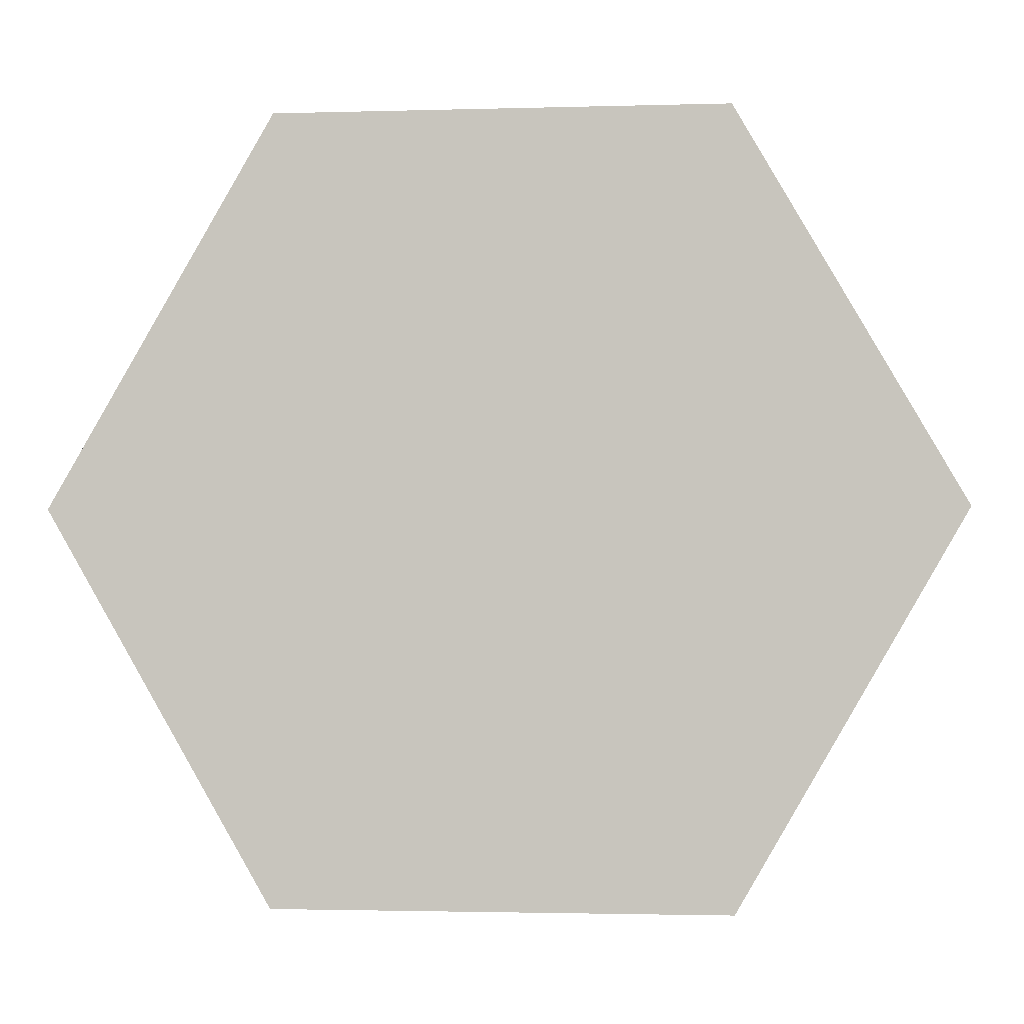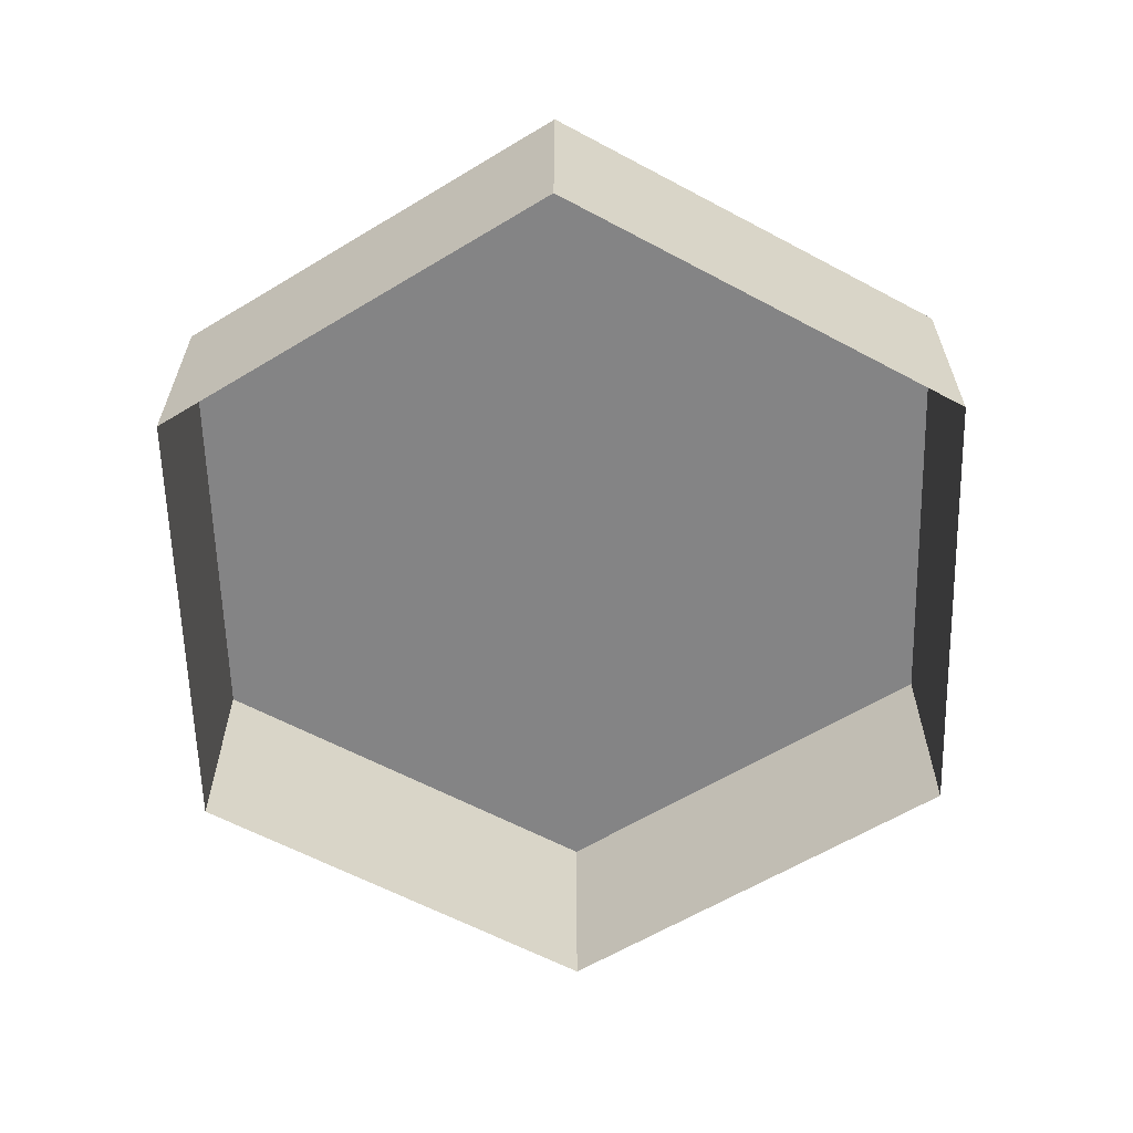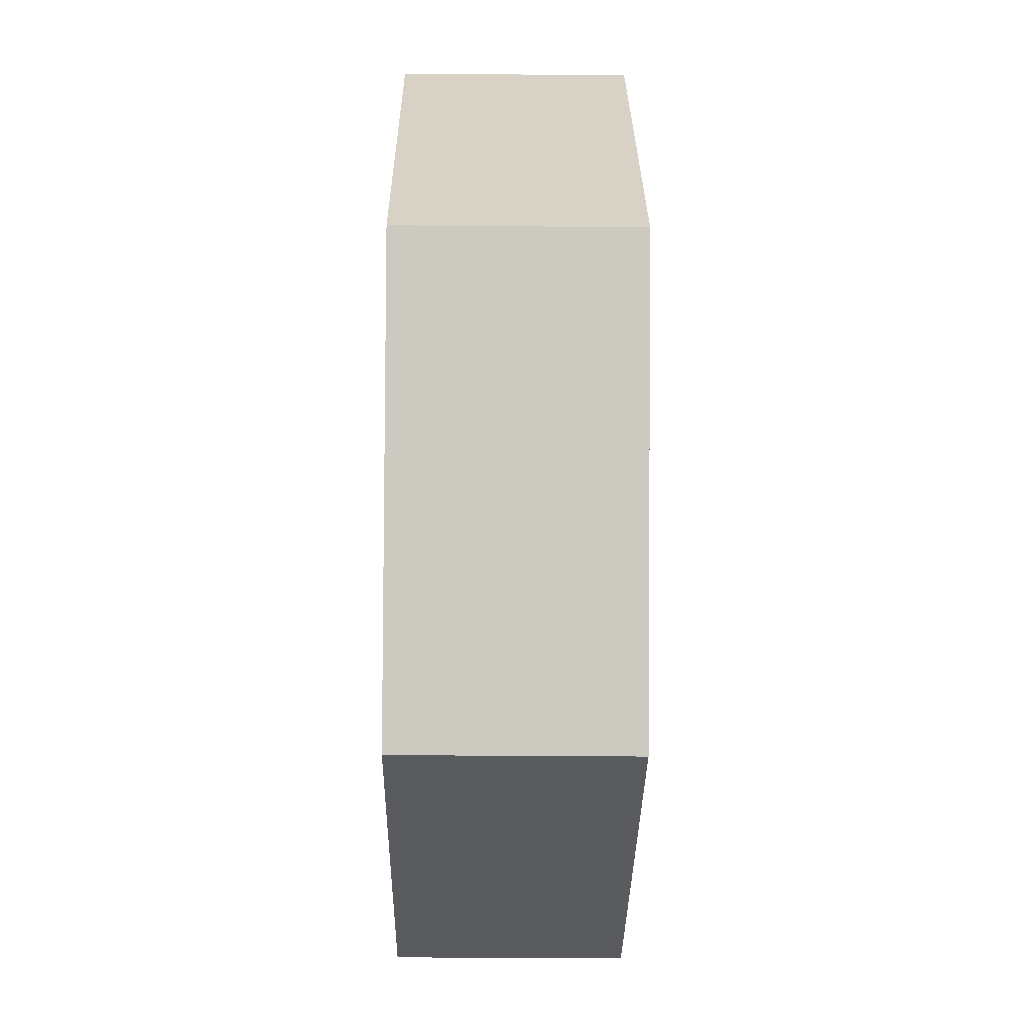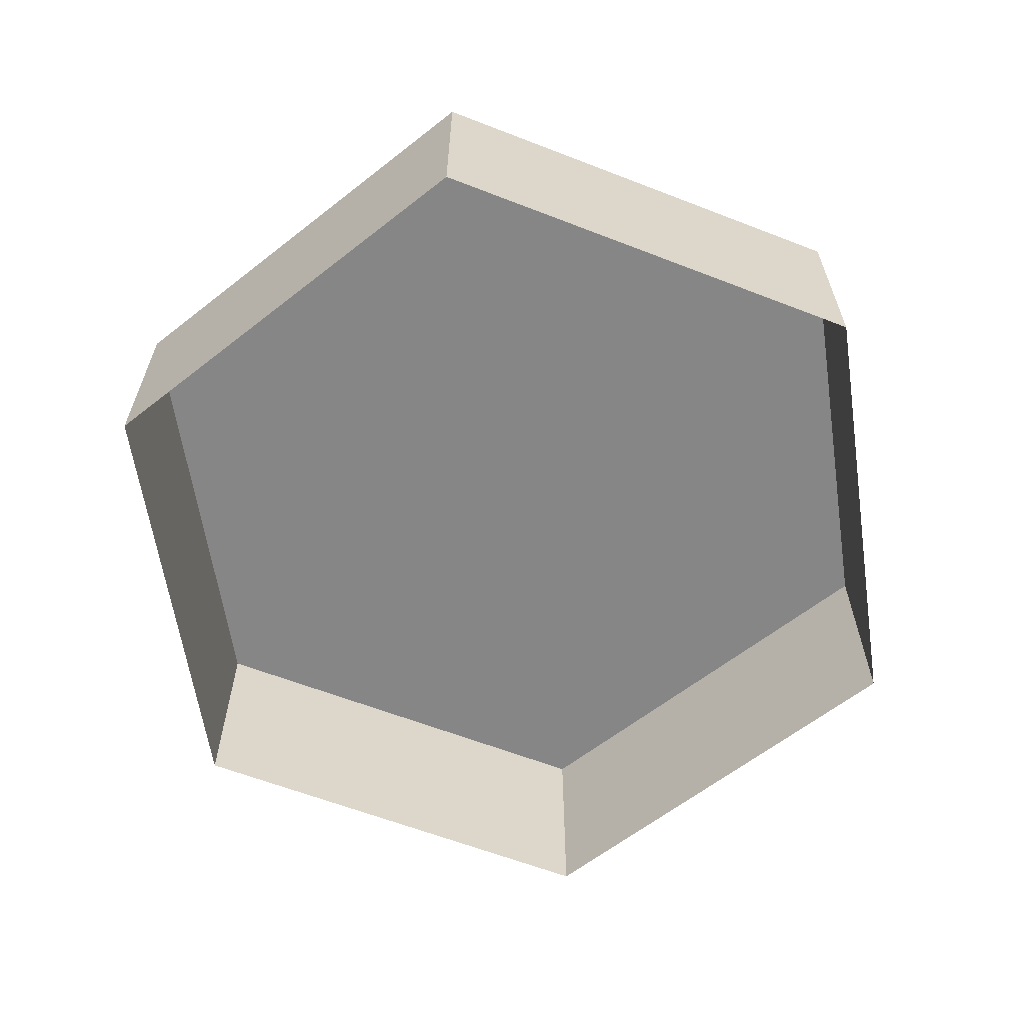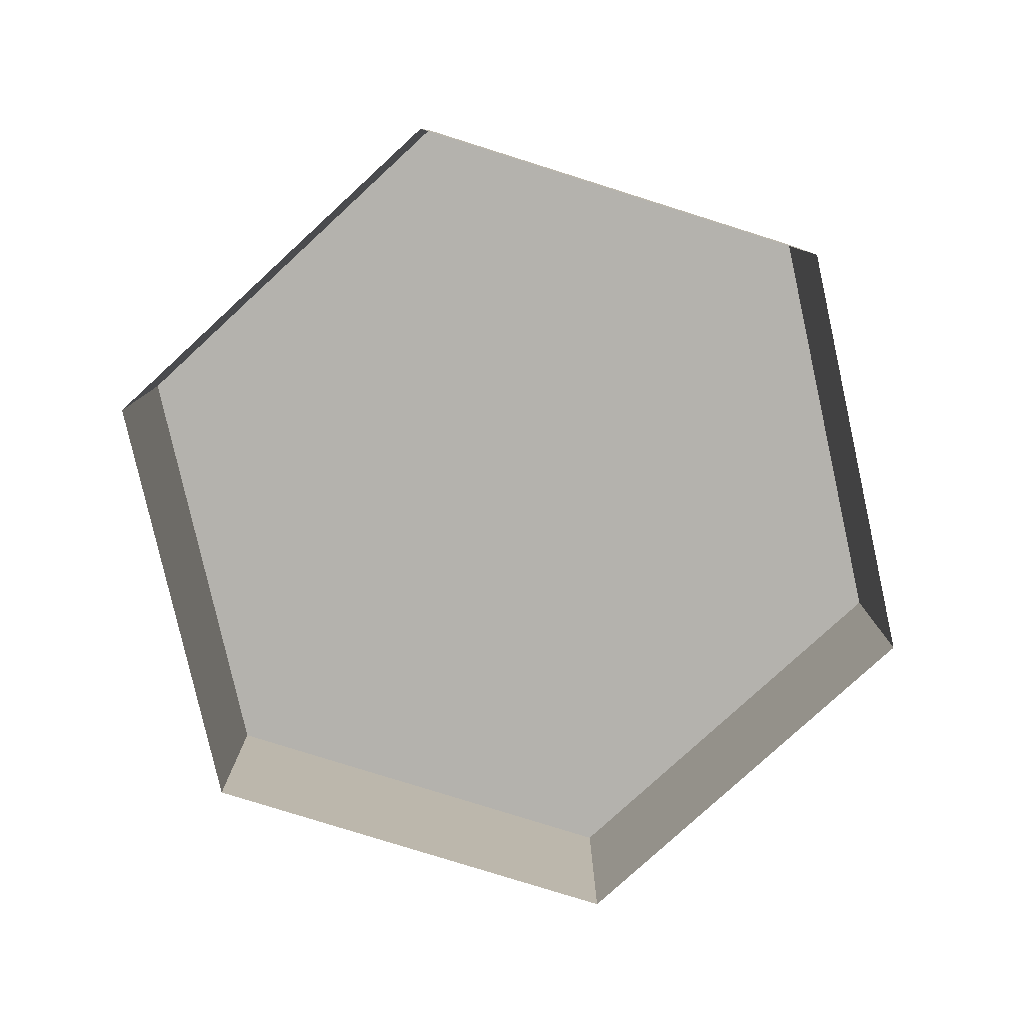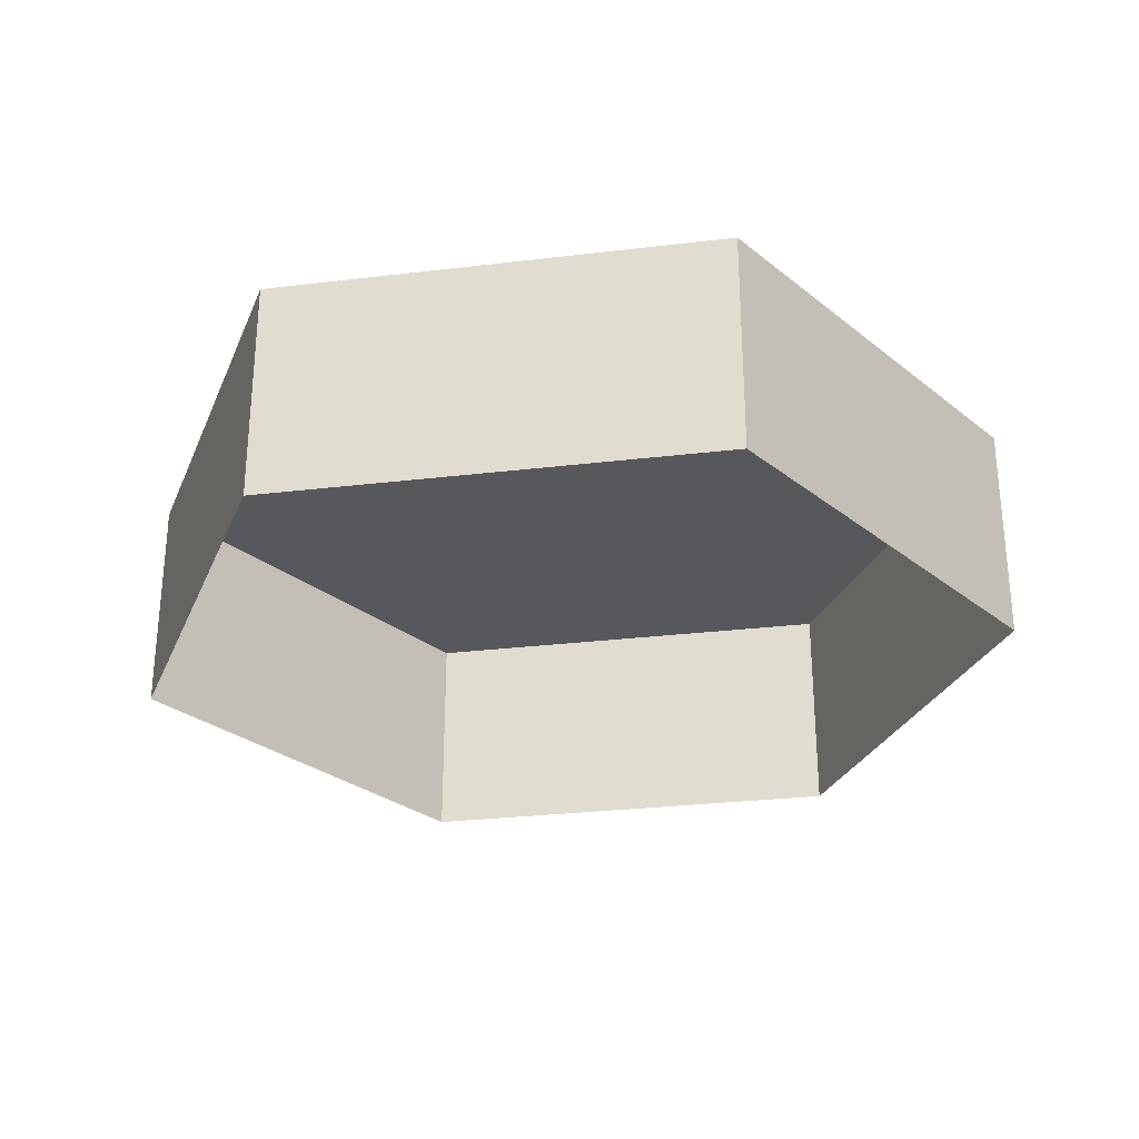
<metadata>
{"format":"obj","ext":"obj","renderer":"f3d","projection":"perspective","resolution":1024,"background":"white","views":[{"elev":-2.1,"azim":-174.1,"up":"+Z"},{"elev":-61.5,"azim":-88.5,"up":"+Y"},{"elev":-32.8,"azim":89.3,"up":"+Z"},{"elev":-62.0,"azim":38.5,"up":"+Y"},{"elev":-79.6,"azim":-77.4,"up":"+Y"},{"elev":-28.6,"azim":-49.8,"up":"+Y"}]}
</metadata>
<code>
o Hexagon
v -0.25 -0.25 -0.433
v -0.25 0 -0.433
v 0.25 -0.25 -0.433
v 0.25 0 -0.433
v 0.5 -0.25 0
v 0.5 0 0
v 0.25 -0.25 0.433
v 0.25 0 0.433
v -0.25 -0.25 0.433
v -0.25 0 0.433
v -0.5 -0.25 0
v -0.5 0 0
f 2 3 1
f 4 5 3
f 6 7 5
f 8 9 7
f 2 10 6
f 10 11 9
f 12 1 11
f 2 4 3
f 4 6 5
f 6 8 7
f 8 10 9
f 6 4 2
f 2 12 10
f 10 8 6
f 10 12 11
f 12 2 1

</code>
